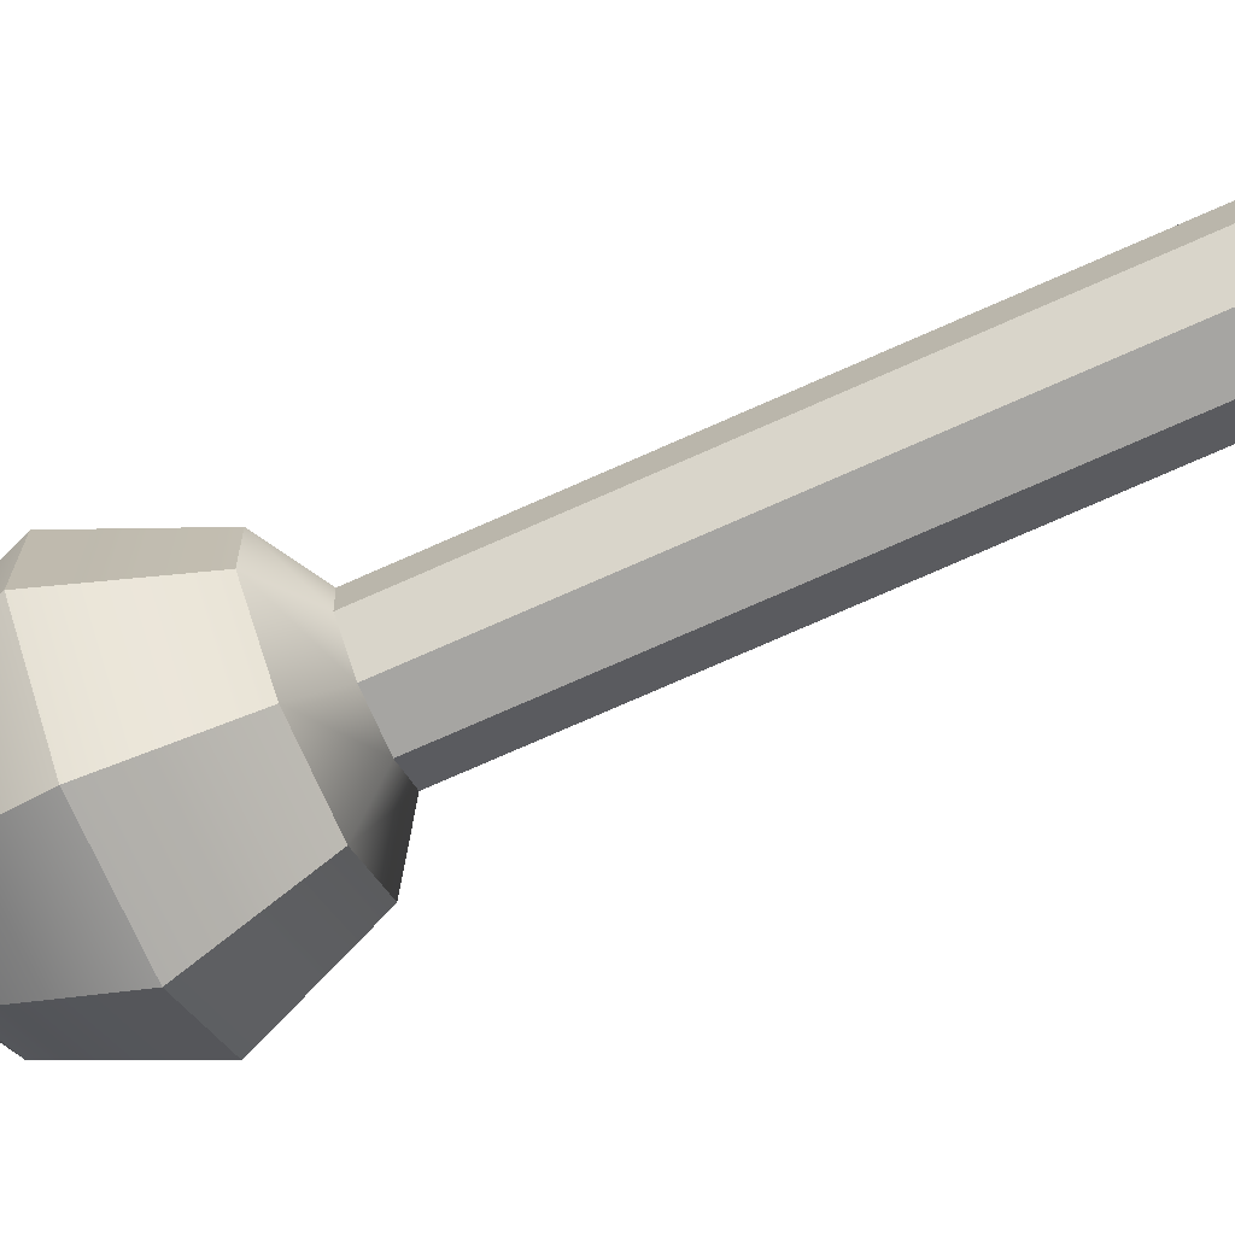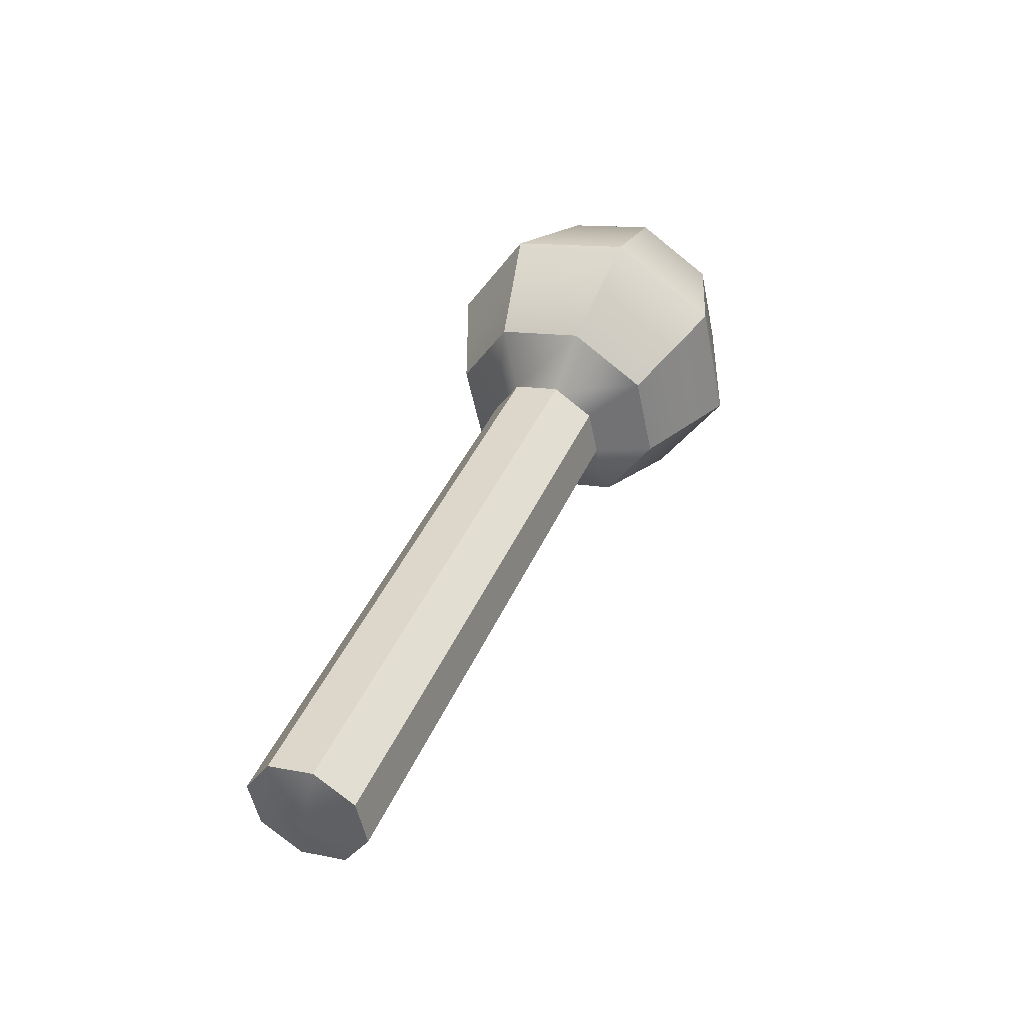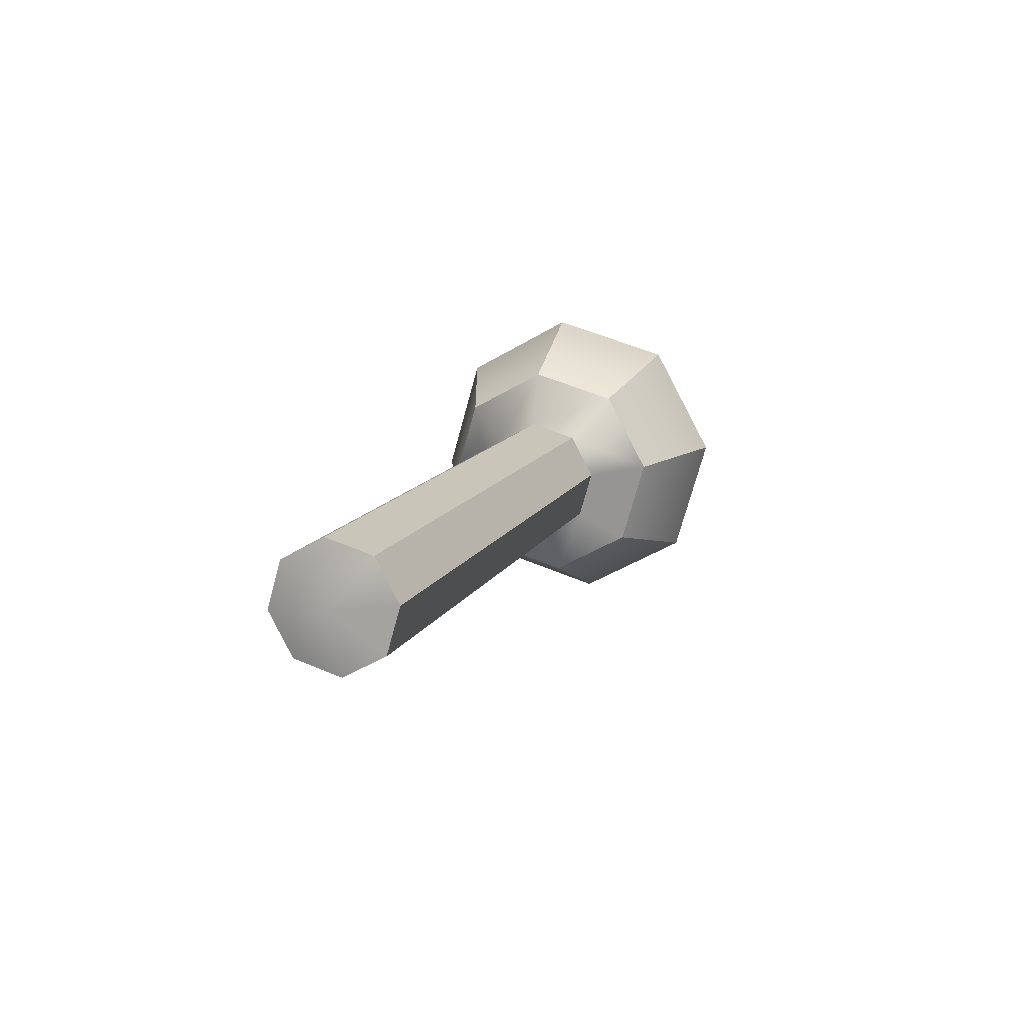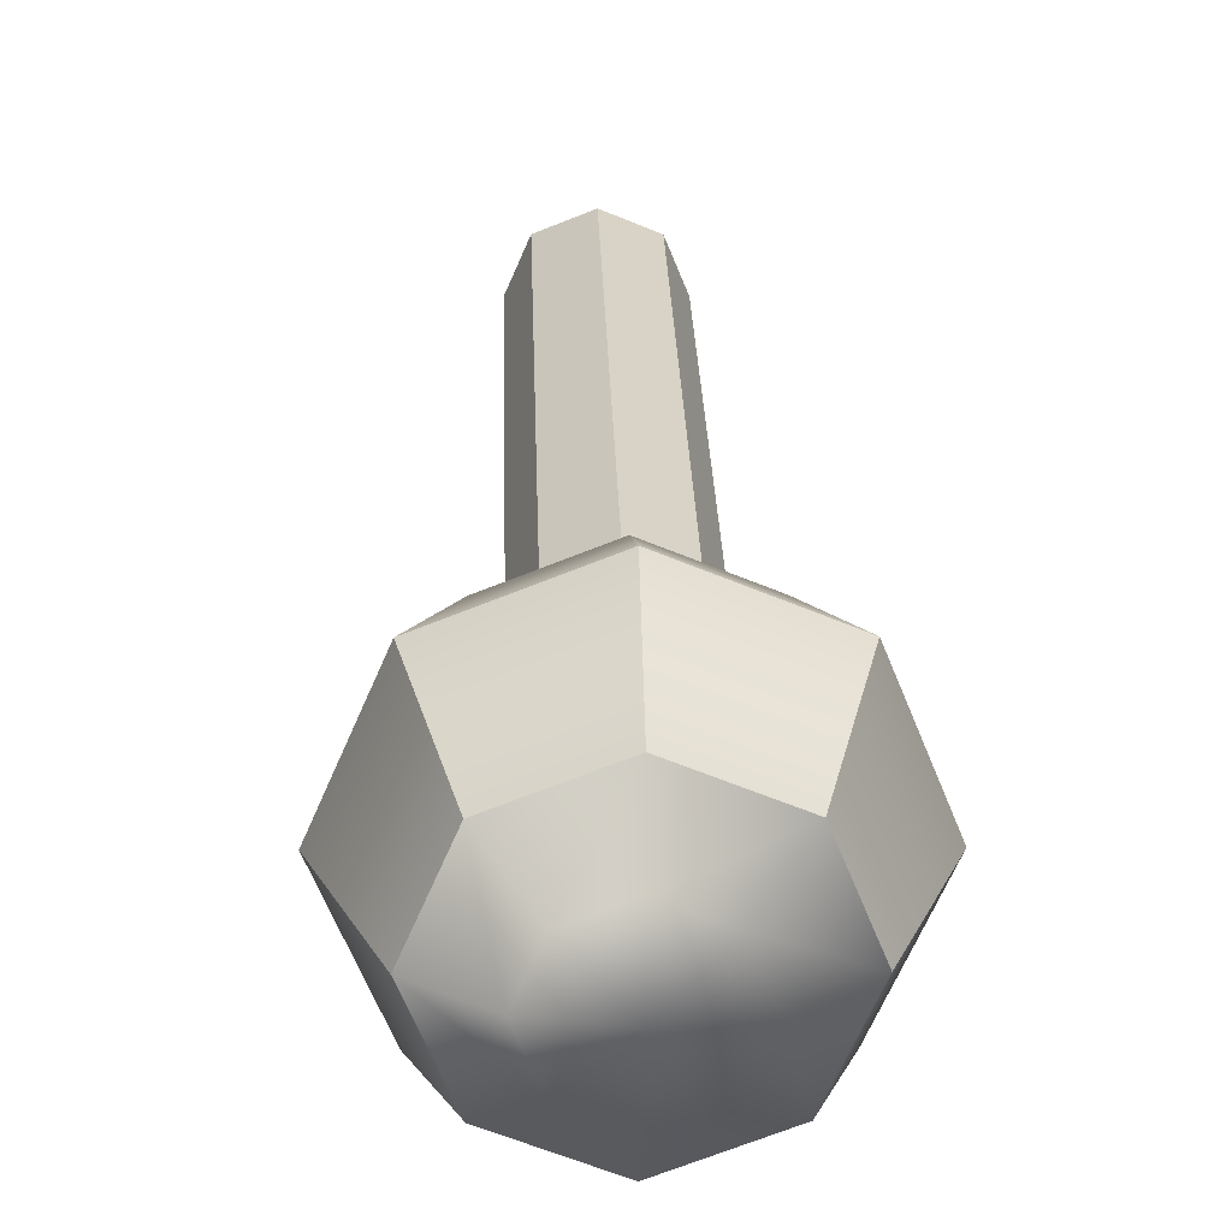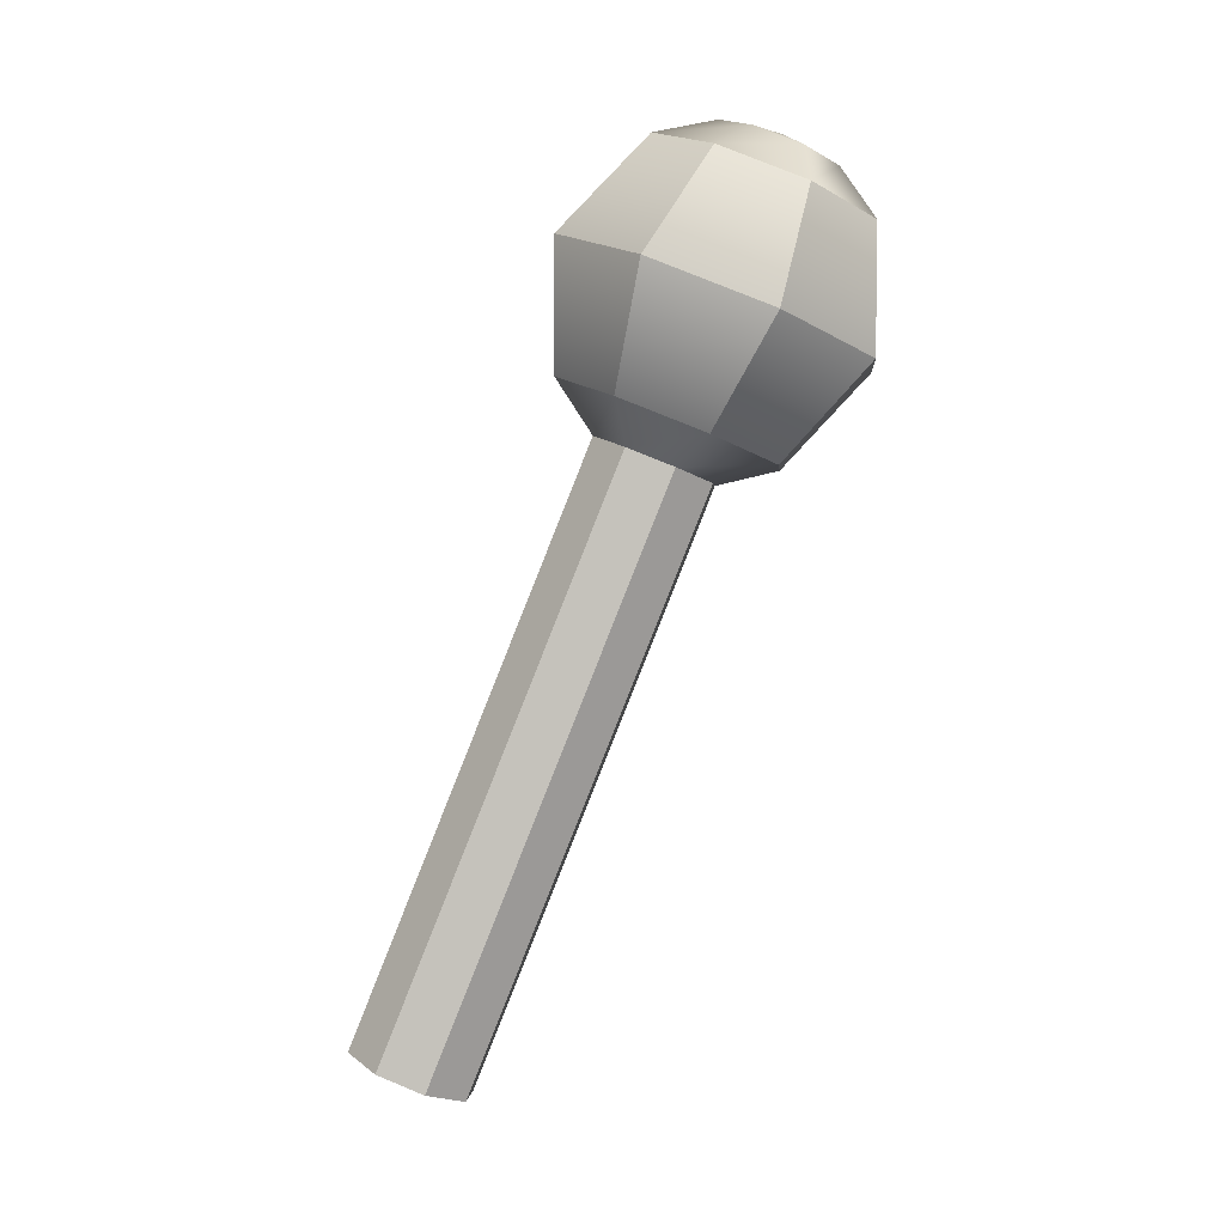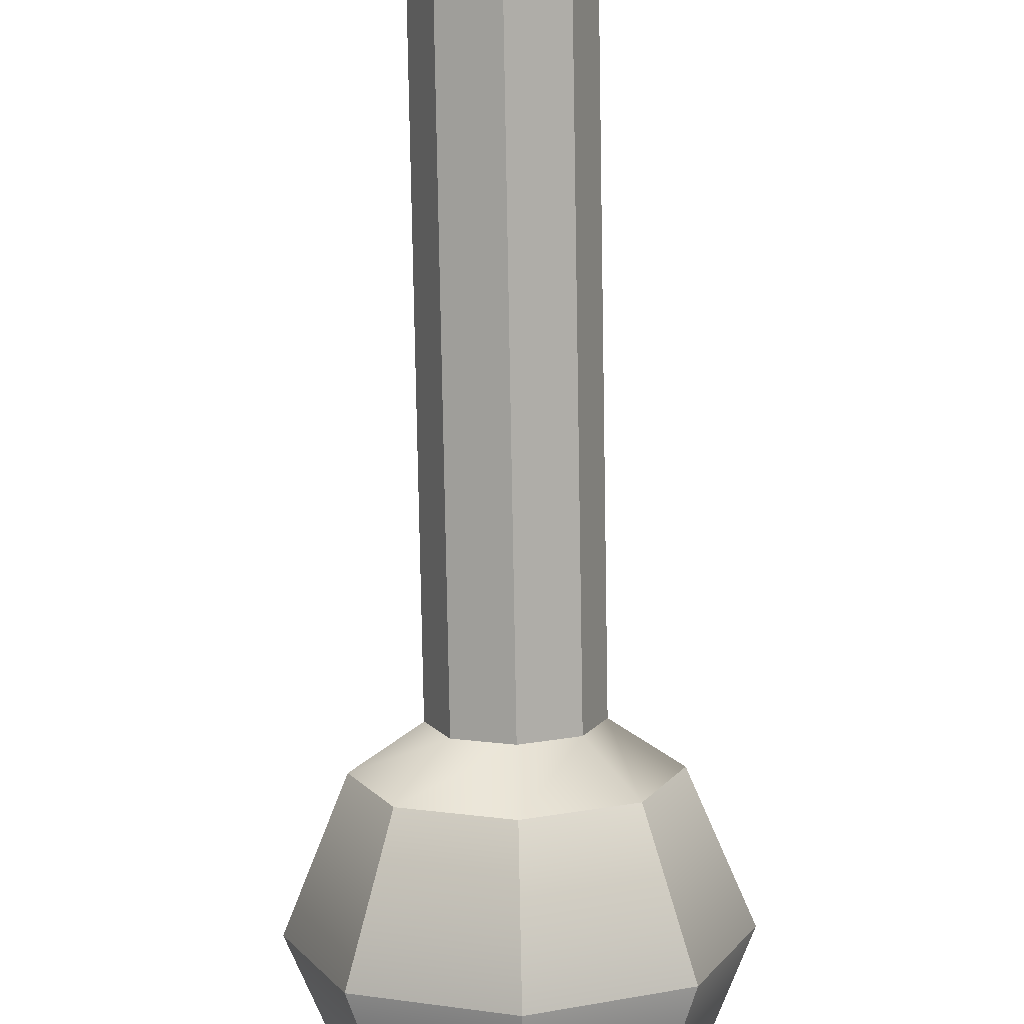
<metadata>
{"format":"obj","ext":"obj","renderer":"f3d","projection":"perspective","resolution":1024,"background":"white","views":[{"elev":-4.2,"azim":-83.6,"up":"+Z"},{"elev":-43.9,"azim":80.7,"up":"+Y"},{"elev":-63.7,"azim":53.7,"up":"+Y"},{"elev":3.4,"azim":178.2,"up":"+Z"},{"elev":8.8,"azim":73.8,"up":"+Y"},{"elev":78.7,"azim":178.9,"up":"+Z"}]}
</metadata>
<code>
g pSphere1
v 0 -0.0005348 -0.002646
v 0 0 -1.863e-11
v 0.001872 -0.0002358 -0.00193
v -0.001872 -0.0002358 -0.00193
v 0 0 -1.863e-11
v 0 -0.0005348 -0.002646
v -0.002647 0.0004859 -0.000203
v 0 0 -1.863e-11
v -0.001872 -0.0002358 -0.00193
v -0.001872 0.001208 0.001524
v 0 0 -1.863e-11
v -0.002647 0.0004859 -0.000203
v 0 0.001507 0.00224
v 0 0 -1.863e-11
v -0.001872 0.001208 0.001524
v 0.001872 0.001208 0.001524
v 0 0 -1.863e-11
v 0 0.001507 0.00224
v 0.002647 0.0004859 -0.000203
v 0 0 -1.863e-11
v 0.001872 0.001208 0.001524
v 0.001872 -0.0002358 -0.00193
v 0 0 -1.863e-11
v 0.002647 0.0004859 -0.000203
v 0.001872 0.02312 -0.01169
v 0 0.02334 -0.01505
v 0 0.02282 -0.0124
v 0.003459 0.02389 -0.01373
v 0.002647 0.02384 -0.009961
v 0.004892 0.02522 -0.01054
v 0.001872 0.02456 -0.008234
v 0.003459 0.02656 -0.007347
v 0 0.02486 -0.007518
v 0 0.02711 -0.006025
v 0 0.02282 -0.0124
v 0 0.02334 -0.01505
v -0.003459 0.02389 -0.01373
v -0.001872 0.02312 -0.01169
v -0.004892 0.02522 -0.01054
v -0.002647 0.02384 -0.009961
v -0.003459 0.02656 -0.007347
v -0.001872 0.02456 -0.008234
v 0 0.02711 -0.006025
v 0 0.02486 -0.007518
v 0.003459 0.02389 -0.01373
v 0.004892 0.02785 -0.01694
v 0 0.02707 -0.01881
v 0 0.02334 -0.01505
v 0 0.02334 -0.01505
v 0 0.02707 -0.01881
v -0.004892 0.02785 -0.01694
v -0.003459 0.02389 -0.01373
v -0.003459 0.02389 -0.01373
v -0.004892 0.02785 -0.01694
v -0.006918 0.02974 -0.01243
v -0.004892 0.02522 -0.01054
v -0.004892 0.02522 -0.01054
v -0.006918 0.02974 -0.01243
v -0.004892 0.03162 -0.007911
v -0.003459 0.02656 -0.007347
v -0.003459 0.02656 -0.007347
v -0.004892 0.03162 -0.007911
v 0 0.0324 -0.006042
v 0 0.02711 -0.006025
v 0 0.02711 -0.006025
v 0 0.0324 -0.006042
v 0.004892 0.03162 -0.007911
v 0.003459 0.02656 -0.007347
v 0.003459 0.02656 -0.007347
v 0.004892 0.03162 -0.007911
v 0.006918 0.02974 -0.01243
v 0.004892 0.02522 -0.01054
v 0.004892 0.02522 -0.01054
v 0.006918 0.02974 -0.01243
v 0.004892 0.02785 -0.01694
v 0.003459 0.02389 -0.01373
v 0.004892 0.02785 -0.01694
v 0.003459 0.03292 -0.0175
v 0 0.03237 -0.01882
v 0 0.02707 -0.01881
v 0 0.02707 -0.01881
v 0 0.03237 -0.01882
v -0.003459 0.03292 -0.0175
v -0.004892 0.02785 -0.01694
v -0.004892 0.02785 -0.01694
v -0.003459 0.03292 -0.0175
v -0.004892 0.03425 -0.01431
v -0.006918 0.02974 -0.01243
v -0.006918 0.02974 -0.01243
v -0.004892 0.03425 -0.01431
v -0.003459 0.03558 -0.01112
v -0.004892 0.03162 -0.007911
v -0.004892 0.03162 -0.007911
v -0.003459 0.03558 -0.01112
v 0 0.03614 -0.009797
v 0 0.0324 -0.006042
v 0 0.0324 -0.006042
v 0 0.03614 -0.009797
v 0.003459 0.03558 -0.01112
v 0.004892 0.03162 -0.007911
v 0.004892 0.03162 -0.007911
v 0.003459 0.03558 -0.01112
v 0.004892 0.03425 -0.01431
v 0.006918 0.02974 -0.01243
v 0.006918 0.02974 -0.01243
v 0.004892 0.03425 -0.01431
v 0.003459 0.03292 -0.0175
v 0.004892 0.02785 -0.01694
v 0.003459 0.03292 -0.0175
v 0 0.03461 -0.01733
v 0 0.03237 -0.01882
v 0.001872 0.03491 -0.01662
v 0.004892 0.03425 -0.01431
v 0 0.03612 -0.01509
v 0.002647 0.03563 -0.01489
v 0.003459 0.03558 -0.01112
v 0.001872 0.03636 -0.01316
v 0 0.03666 -0.01245
v 0 0.03614 -0.009797
v -0.003459 0.03558 -0.01112
v 0 0.03666 -0.01245
v 0 0.03614 -0.009797
v -0.001872 0.03636 -0.01316
v -0.004892 0.03425 -0.01431
v 0 0.03612 -0.01509
v -0.002647 0.03563 -0.01489
v -0.003459 0.03292 -0.0175
v -0.001872 0.03491 -0.01662
v 0 0.03461 -0.01733
v 0 0.03237 -0.01882
v 0 0.02282 -0.0124
v 0 -0.0005348 -0.002646
v 0.001872 -0.0002358 -0.00193
v 0.001872 0.02312 -0.01169
v -0.001872 0.02312 -0.01169
v -0.001872 -0.0002358 -0.00193
v 0 -0.0005348 -0.002646
v 0 0.02282 -0.0124
v -0.002647 0.02384 -0.009961
v -0.002647 0.0004859 -0.000203
v -0.001872 -0.0002358 -0.00193
v -0.001872 0.02312 -0.01169
v -0.001872 0.02456 -0.008234
v -0.001872 0.001208 0.001524
v -0.002647 0.0004859 -0.000203
v -0.002647 0.02384 -0.009961
v 0 0.02486 -0.007518
v 0 0.001507 0.00224
v -0.001872 0.001208 0.001524
v -0.001872 0.02456 -0.008234
v 0.001872 0.02456 -0.008234
v 0.001872 0.001208 0.001524
v 0 0.001507 0.00224
v 0 0.02486 -0.007518
v 0.002647 0.02384 -0.009961
v 0.002647 0.0004859 -0.000203
v 0.001872 0.001208 0.001524
v 0.001872 0.02456 -0.008234
v 0.001872 0.02312 -0.01169
v 0.001872 -0.0002358 -0.00193
v 0.002647 0.0004859 -0.000203
v 0.002647 0.02384 -0.009961
g pSphere1_0
f 3 2 1
f 6 5 4
f 9 8 7
f 12 11 10
f 15 14 13
f 18 17 16
f 21 20 19
f 24 23 22
f 27 26 25
f 26 28 25
f 25 28 29
f 28 30 29
f 29 30 31
f 30 32 31
f 31 32 33
f 32 34 33
f 37 36 35
f 38 37 35
f 39 37 38
f 40 39 38
f 41 39 40
f 42 41 40
f 43 41 42
f 44 43 42
f 47 46 45
f 48 47 45
f 51 50 49
f 52 51 49
f 55 54 53
f 56 55 53
f 59 58 57
f 60 59 57
f 63 62 61
f 64 63 61
f 67 66 65
f 68 67 65
f 71 70 69
f 72 71 69
f 75 74 73
f 76 75 73
f 79 78 77
f 80 79 77
f 83 82 81
f 84 83 81
f 87 86 85
f 88 87 85
f 91 90 89
f 92 91 89
f 95 94 93
f 96 95 93
f 99 98 97
f 100 99 97
f 103 102 101
f 104 103 101
f 107 106 105
f 108 107 105
f 111 110 109
f 110 112 109
f 109 112 113
f 110 114 112
f 112 115 113
f 112 114 115
f 113 115 116
f 115 114 117
f 115 117 116
f 117 114 118
f 116 117 119
f 117 118 119
f 122 121 120
f 121 123 120
f 120 123 124
f 121 125 123
f 123 126 124
f 123 125 126
f 124 126 127
f 126 125 128
f 126 128 127
f 128 125 129
f 127 128 130
f 128 129 130
f 133 132 131
f 134 133 131
f 137 136 135
f 138 137 135
f 141 140 139
f 142 141 139
f 145 144 143
f 146 145 143
f 149 148 147
f 150 149 147
f 153 152 151
f 154 153 151
f 157 156 155
f 158 157 155
f 161 160 159
f 162 161 159

</code>
